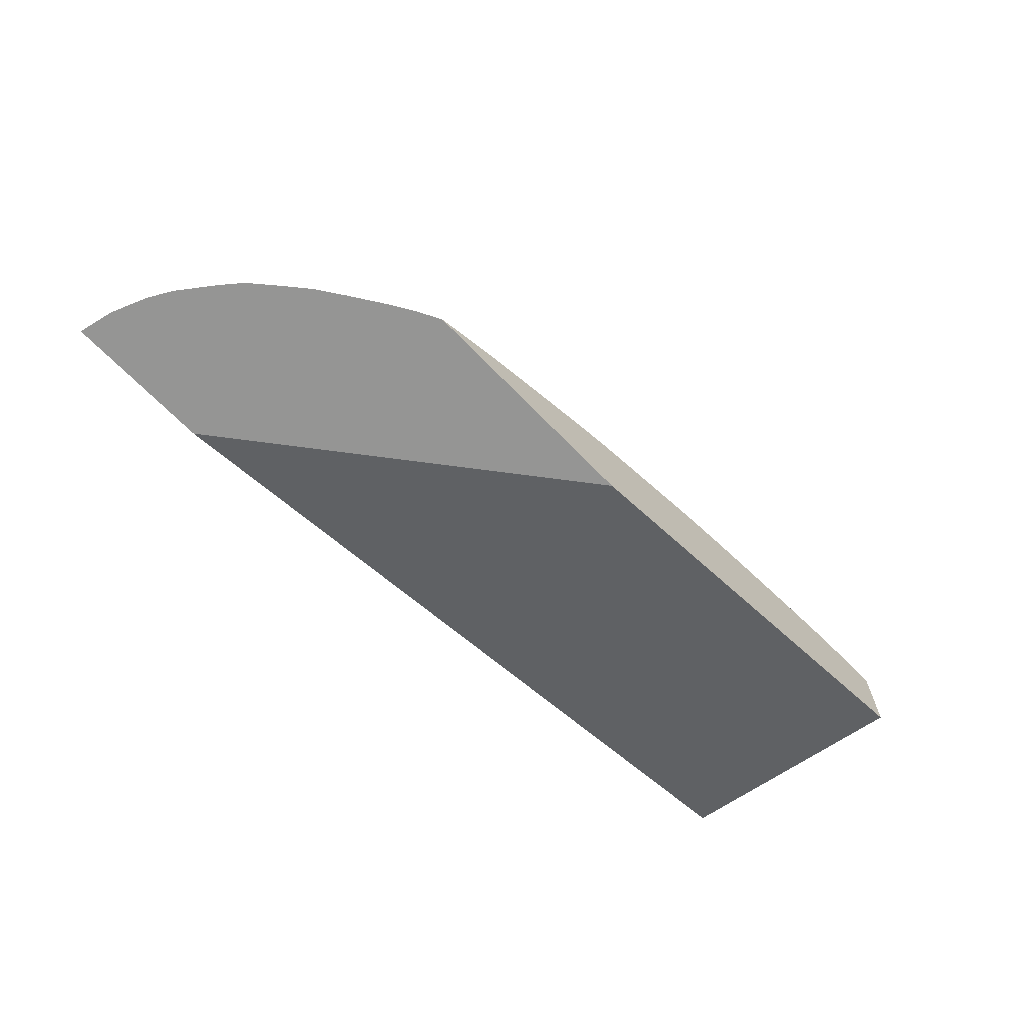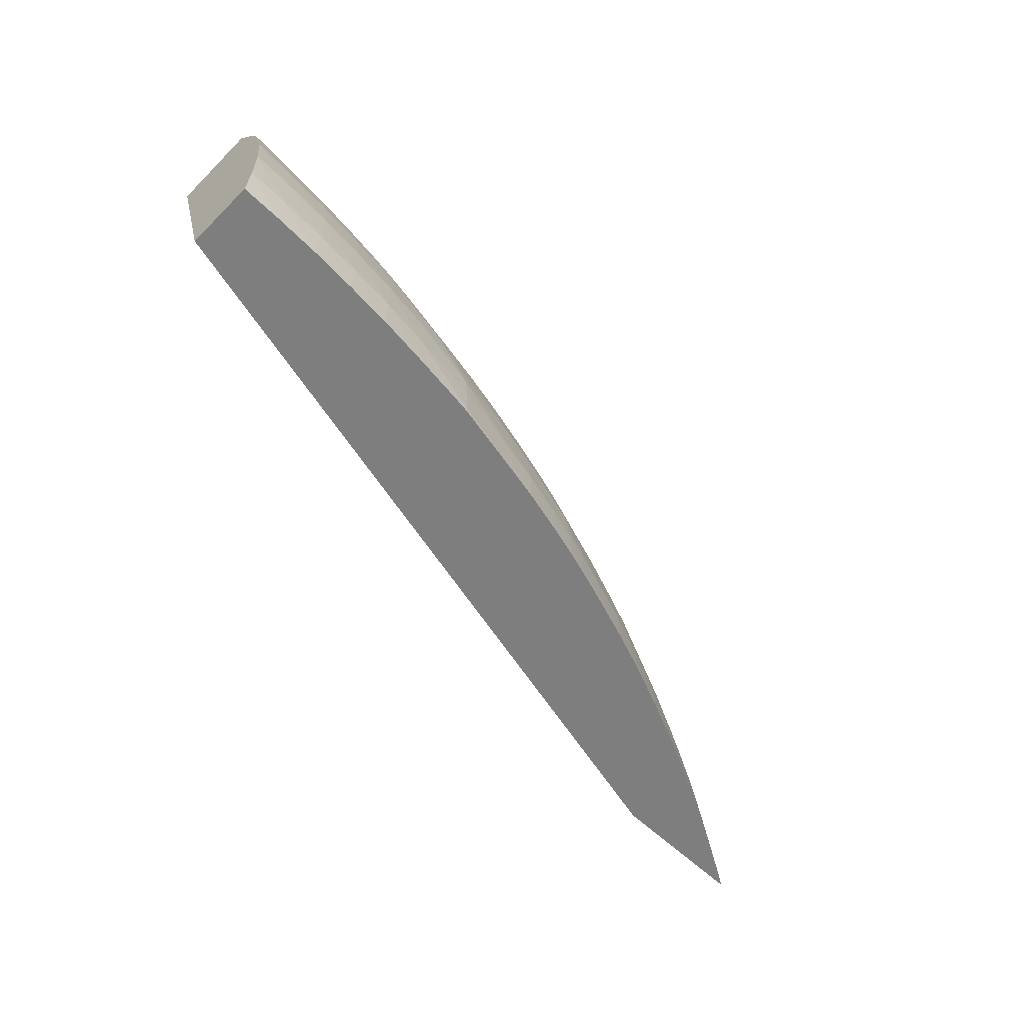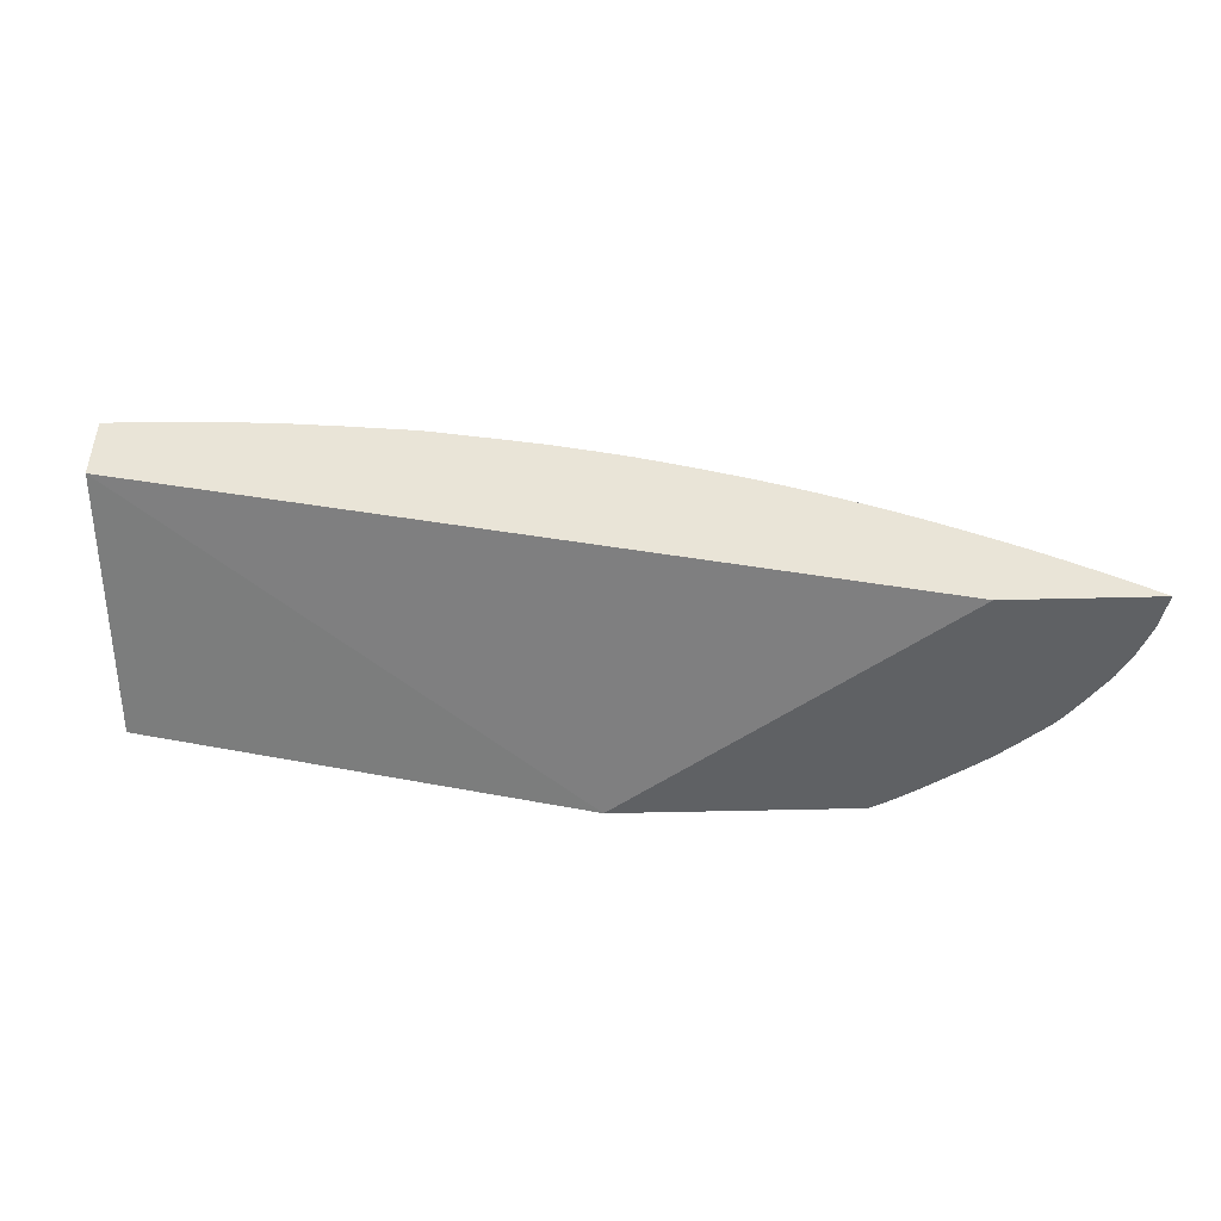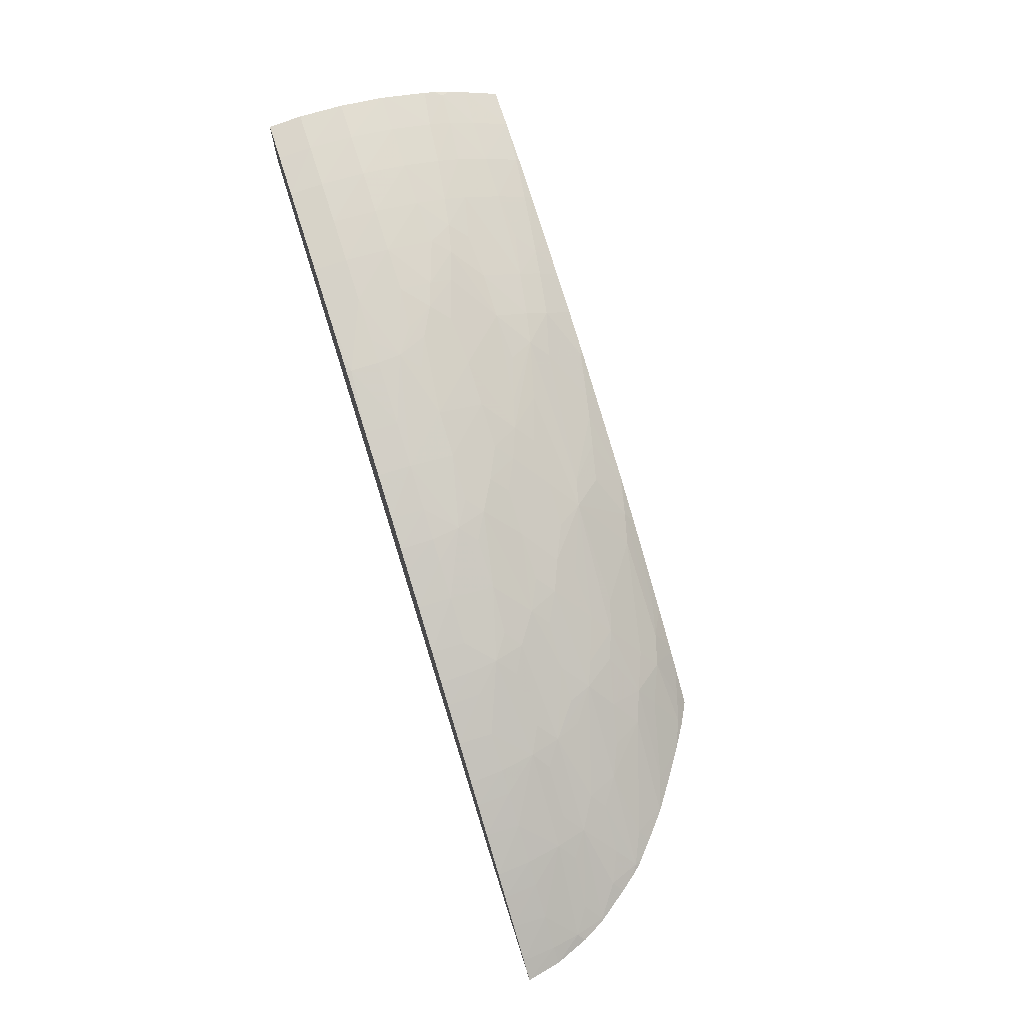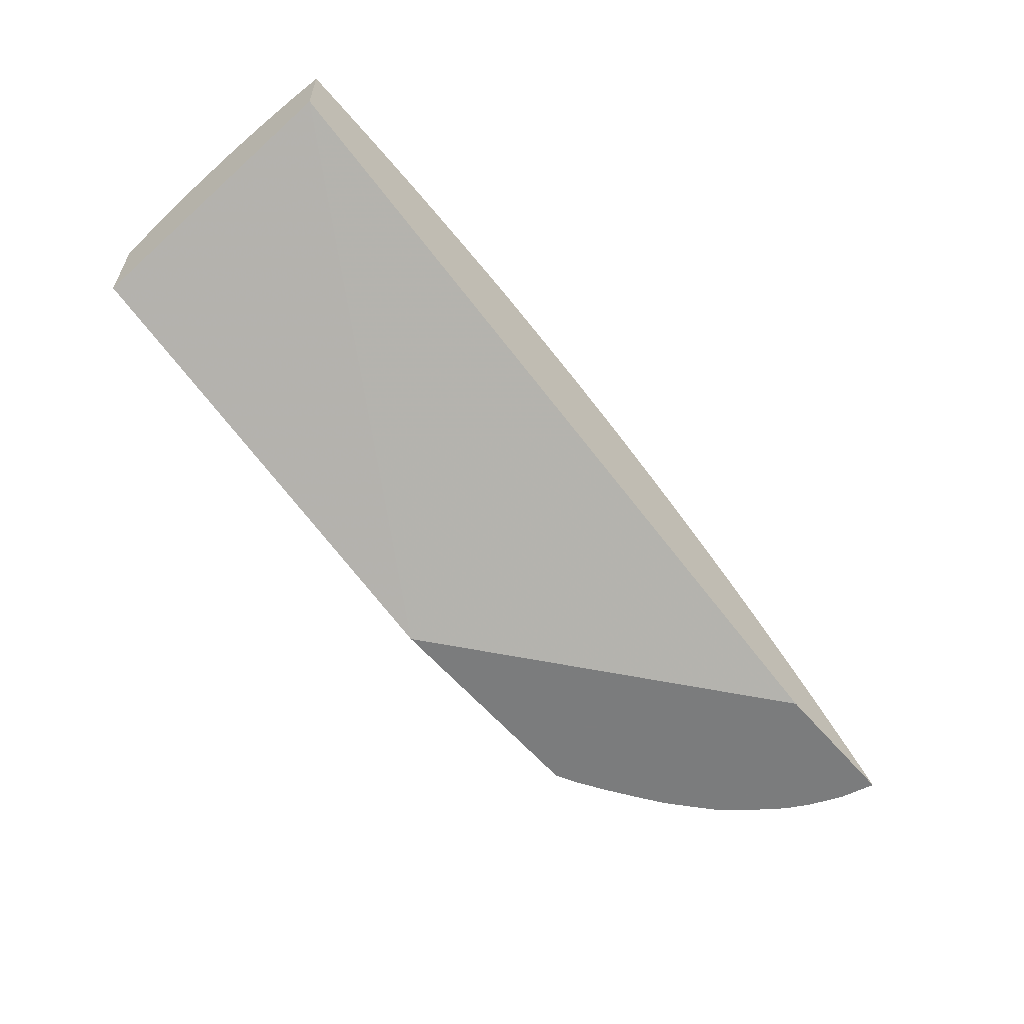
<metadata>
{"format":"obj","ext":"obj","renderer":"f3d","projection":"perspective","resolution":1024,"background":"white","views":[{"elev":-67.4,"azim":134.1,"up":"+Z"},{"elev":-59.4,"azim":-44.5,"up":"+Y"},{"elev":-45.9,"azim":1.7,"up":"+Z"},{"elev":70.1,"azim":72.2,"up":"+Z"},{"elev":-58.7,"azim":-50.0,"up":"+Z"}]}
</metadata>
<code>
v 2.304 1.416 0.7499
v 2.423 1.416 0.7499
v 2.466 1.288 0.7499
v 2.079 1.288 0.8429
v 2.079 1.416 0.8057
v 2.421 1.416 0.7512
v 2.427 1.414 0.7499
v 2.539 1.288 0.7499
v 2.079 1.288 0.8781
v 2.079 1.416 0.8498
v 2.404 1.416 0.7601
v 2.42 1.412 0.7562
v 2.429 1.413 0.7499
v 2.535 1.305 0.7499
v 2.527 1.305 0.7547
v 2.529 1.288 0.7558
v 2.099 1.288 0.878
v 2.079 1.305 0.8799
v 2.079 1.398 0.8598
v 2.099 1.416 0.849
v 2.096 1.416 0.849
v 2.403 1.405 0.7724
v 2.396 1.416 0.7644
v 2.432 1.409 0.7527
v 2.434 1.41 0.7499
v 2.528 1.323 0.7499
v 2.525 1.319 0.7532
v 2.512 1.305 0.7637
v 2.512 1.288 0.7656
v 2.122 1.288 0.8773
v 2.099 1.305 0.8796
v 2.079 1.328 0.8796
v 2.079 1.395 0.8616
v 2.099 1.397 0.8597
v 2.099 1.416 0.8489
v 2.098 1.416 0.849
v 2.122 1.397 0.8579
v 2.122 1.415 0.8481
v 2.122 1.416 0.8469
v 2.415 1.39 0.7786
v 2.422 1.397 0.7687
v 2.393 1.416 0.7662
v 2.387 1.409 0.776
v 2.396 1.397 0.7817
v 2.446 1.403 0.7499
v 2.522 1.334 0.7499
v 2.521 1.335 0.7506
v 2.513 1.328 0.7577
v 2.489 1.33 0.7707
v 2.481 1.323 0.7771
v 2.496 1.305 0.7727
v 2.497 1.288 0.7736
v 2.145 1.288 0.876
v 2.122 1.305 0.8787
v 2.099 1.328 0.8791
v 2.079 1.351 0.8765
v 2.079 1.389 0.8648
v 2.081 1.385 0.8667
v 2.099 1.384 0.8663
v 2.122 1.381 0.8655
v 2.145 1.378 0.8642
v 2.145 1.397 0.8551
v 2.145 1.412 0.8464
v 2.145 1.416 0.8435
v 2.42 1.374 0.7865
v 2.43 1.384 0.7745
v 2.459 1.389 0.7549
v 2.383 1.384 0.7972
v 2.397 1.379 0.7942
v 2.374 1.416 0.7749
v 2.374 1.412 0.7789
v 2.324 1.412 0.8012
v 2.339 1.408 0.798
v 2.462 1.392 0.7499
v 2.521 1.335 0.7499
v 2.51 1.35 0.7499
v 2.505 1.346 0.7552
v 2.477 1.338 0.7747
v 2.484 1.305 0.7789
v 2.468 1.33 0.7818
v 2.443 1.33 0.7943
v 2.435 1.323 0.7998
v 2.466 1.305 0.7881
v 2.486 1.288 0.7797
v 2.168 1.288 0.8742
v 2.145 1.305 0.8772
v 2.122 1.328 0.878
v 2.099 1.351 0.8758
v 2.099 1.372 0.8702
v 2.079 1.354 0.8758
v 2.079 1.381 0.8681
v 2.079 1.375 0.87
v 2.122 1.37 0.8695
v 2.145 1.367 0.8684
v 2.16 1.364 0.8675
v 2.168 1.373 0.8632
v 2.191 1.374 0.859
v 2.191 1.395 0.8493
v 2.169 1.399 0.8503
v 2.162 1.41 0.845
v 2.167 1.416 0.8395
v 2.409 1.363 0.7983
v 2.439 1.369 0.7792
v 2.454 1.363 0.7752
v 2.484 1.368 0.7558
v 2.474 1.383 0.7506
v 2.475 1.384 0.7499
v 2.368 1.389 0.8002
v 2.318 1.387 0.8217
v 2.375 1.375 0.8053
v 2.397 1.367 0.8008
v 2.357 1.416 0.7827
v 2.328 1.416 0.7954
v 2.329 1.397 0.8099
v 2.305 1.416 0.8041
v 2.305 1.416 0.8045
v 2.305 1.401 0.8159
v 2.504 1.358 0.7499
v 2.499 1.361 0.7515
v 2.49 1.353 0.7604
v 2.468 1.353 0.7724
v 2.461 1.347 0.7788
v 2.431 1.338 0.7978
v 2.422 1.33 0.804
v 2.395 1.327 0.816
v 2.387 1.319 0.8216
v 2.42 1.305 0.8094
v 2.438 1.305 0.8014
v 2.45 1.305 0.796
v 2.466 1.288 0.7895
v 2.168 1.305 0.8752
v 2.191 1.288 0.8716
v 2.145 1.328 0.8762
v 2.122 1.351 0.8744
v 2.145 1.351 0.8724
v 2.168 1.352 0.8695
v 2.175 1.361 0.8665
v 2.214 1.374 0.855
v 2.214 1.391 0.8472
v 2.191 1.406 0.8427
v 2.177 1.408 0.8438
v 2.187 1.416 0.836
v 2.36 1.36 0.82
v 2.374 1.352 0.817
v 2.397 1.351 0.8078
v 2.414 1.351 0.8006
v 2.425 1.351 0.7951
v 2.496 1.366 0.7499
v 2.488 1.373 0.7499
v 2.477 1.382 0.7499
v 2.305 1.39 0.8237
v 2.23 1.388 0.8454
v 2.259 1.38 0.8414
v 2.282 1.373 0.8388
v 2.305 1.374 0.8317
v 2.327 1.374 0.825
v 2.344 1.366 0.8228
v 2.352 1.374 0.8155
v 2.302 1.416 0.805
v 2.278 1.416 0.8126
v 2.271 1.409 0.8212
v 2.286 1.405 0.8189
v 2.5 1.362 0.7499
v 2.382 1.334 0.8198
v 2.389 1.305 0.8223
v 2.4 1.305 0.8177
v 2.374 1.327 0.8243
v 2.351 1.328 0.8324
v 2.351 1.305 0.8357
v 2.374 1.305 0.8277
v 2.42 1.288 0.8104
v 2.44 1.288 0.8019
v 2.451 1.288 0.7966
v 2.168 1.328 0.8739
v 2.191 1.305 0.8725
v 2.222 1.288 0.8677
v 2.227 1.291 0.8673
v 2.191 1.345 0.8682
v 2.191 1.356 0.8653
v 2.212 1.349 0.8634
v 2.237 1.351 0.8581
v 2.274 1.365 0.8451
v 2.259 1.369 0.8469
v 2.237 1.375 0.8493
v 2.214 1.403 0.8405
v 2.205 1.416 0.8324
v 2.191 1.416 0.8352
v 2.352 1.352 0.8256
v 2.367 1.344 0.8228
v 2.328 1.351 0.8337
v 2.28 1.397 0.8257
v 2.237 1.396 0.8384
v 2.29 1.359 0.8429
v 2.259 1.416 0.8181
v 2.259 1.411 0.8228
v 2.39 1.288 0.8226
v 2.401 1.288 0.8182
v 2.314 1.335 0.8431
v 2.327 1.328 0.8404
v 2.319 1.32 0.8447
v 2.351 1.288 0.836
v 2.374 1.288 0.8282
v 2.333 1.305 0.8418
v 2.225 1.317 0.8671
v 2.191 1.328 0.8709
v 2.214 1.305 0.8692
v 2.226 1.288 0.8672
v 2.226 1.305 0.8673
v 2.229 1.288 0.8665
v 2.259 1.288 0.8604
v 2.259 1.305 0.8606
v 2.203 1.34 0.8672
v 2.259 1.328 0.8583
v 2.259 1.351 0.8531
v 2.219 1.333 0.8659
v 2.282 1.351 0.8474
v 2.237 1.415 0.8262
v 2.212 1.416 0.8309
v 2.306 1.351 0.8407
v 2.298 1.344 0.8453
v 2.237 1.416 0.825
v 2.282 1.328 0.8529
v 2.306 1.328 0.8468
v 2.282 1.305 0.8556
v 2.305 1.305 0.8497
v 2.321 1.305 0.8454
v 2.333 1.288 0.8419
v 2.212 1.326 0.8679
v 2.234 1.326 0.8638
v 2.282 1.288 0.8555
v 2.231 1.416 0.8265
v 2.305 1.288 0.8497
v 2.321 1.288 0.8454
f 1 2 7
f 1 7 13
f 1 13 25
f 1 25 45
f 1 45 74
f 1 74 107
f 1 107 150
f 1 150 149
f 1 149 148
f 1 148 163
f 1 163 118
f 1 118 76
f 1 76 75
f 1 75 46
f 1 46 26
f 1 26 14
f 1 14 8
f 1 8 3
f 1 3 4
f 1 4 5
f 1 5 10
f 1 10 21
f 1 21 36
f 1 36 35
f 1 35 39
f 1 39 64
f 1 64 101
f 1 101 142
f 1 142 187
f 1 187 186
f 1 186 218
f 1 218 231
f 1 231 221
f 1 221 194
f 1 194 160
f 1 160 159
f 1 159 115
f 1 115 113
f 1 113 112
f 1 112 70
f 1 70 42
f 1 42 23
f 1 23 11
f 1 11 6
f 1 6 2
f 2 6 7
f 3 8 16
f 3 16 29
f 3 29 52
f 3 52 84
f 3 84 130
f 3 130 173
f 3 173 172
f 3 172 171
f 3 171 197
f 3 197 196
f 3 196 202
f 3 202 201
f 3 201 227
f 3 227 233
f 3 233 232
f 3 232 230
f 3 230 210
f 3 210 209
f 3 209 207
f 3 207 176
f 3 176 132
f 3 132 85
f 3 85 53
f 3 53 30
f 3 30 17
f 3 17 9
f 3 9 4
f 4 9 18
f 4 18 32
f 4 32 56
f 4 56 90
f 4 90 92
f 4 92 91
f 4 91 57
f 4 57 33
f 4 33 19
f 4 19 10
f 4 10 5
f 6 11 12
f 6 12 7
f 7 12 13
f 8 14 15
f 8 15 16
f 9 17 18
f 10 19 20
f 10 20 21
f 11 22 12
f 11 23 22
f 12 22 24
f 12 24 25
f 12 25 13
f 14 26 27
f 14 27 15
f 15 27 28
f 15 28 16
f 16 28 29
f 17 30 31
f 17 31 18
f 18 31 32
f 19 33 34
f 19 34 20
f 20 35 36
f 20 36 21
f 20 34 37
f 20 37 38
f 20 38 39
f 20 39 35
f 22 40 41
f 22 41 24
f 22 23 42
f 22 42 43
f 22 43 44
f 22 44 40
f 24 45 25
f 24 41 45
f 26 46 27
f 27 46 47
f 27 47 48
f 27 48 49
f 27 49 50
f 27 50 28
f 28 51 29
f 28 50 51
f 29 51 52
f 30 53 54
f 30 54 31
f 31 54 55
f 31 55 32
f 32 55 56
f 33 57 34
f 34 58 59
f 34 59 37
f 34 57 58
f 37 60 61
f 37 61 62
f 37 62 38
f 37 59 60
f 38 62 63
f 38 63 39
f 39 63 64
f 40 65 66
f 40 66 67
f 40 67 41
f 40 44 68
f 40 68 69
f 40 69 65
f 41 67 45
f 42 70 43
f 43 70 71
f 43 71 72
f 43 72 73
f 43 73 44
f 44 73 68
f 45 67 74
f 46 75 47
f 47 75 76
f 47 76 77
f 47 77 78
f 47 78 48
f 48 78 49
f 49 78 50
f 50 79 51
f 50 78 80
f 50 80 81
f 50 81 82
f 50 82 83
f 50 83 79
f 51 79 52
f 52 79 84
f 53 85 86
f 53 86 54
f 54 87 55
f 54 86 87
f 55 87 88
f 55 88 56
f 56 88 89
f 56 89 90
f 57 91 58
f 58 89 59
f 58 91 92
f 58 92 89
f 59 89 93
f 59 93 60
f 60 93 94
f 60 94 61
f 61 94 95
f 61 95 96
f 61 96 97
f 61 97 98
f 61 98 62
f 62 98 99
f 62 99 63
f 63 99 100
f 63 100 64
f 64 100 101
f 65 69 102
f 65 102 103
f 65 103 66
f 66 103 104
f 66 104 105
f 66 105 106
f 66 106 67
f 67 106 107
f 67 107 74
f 68 73 108
f 68 108 109
f 68 109 110
f 68 110 111
f 68 111 69
f 69 111 102
f 70 112 71
f 71 112 113
f 71 113 72
f 72 114 73
f 72 113 115
f 72 115 116
f 72 116 117
f 72 117 109
f 72 109 114
f 73 114 108
f 76 118 119
f 76 119 77
f 77 119 120
f 77 120 78
f 78 120 121
f 78 121 122
f 78 122 123
f 78 123 80
f 79 83 84
f 80 123 81
f 81 123 82
f 82 123 124
f 82 124 125
f 82 125 126
f 82 126 127
f 82 127 128
f 82 128 129
f 82 129 83
f 83 130 84
f 83 129 130
f 85 131 86
f 85 132 131
f 86 133 87
f 86 131 133
f 87 134 88
f 87 133 134
f 88 134 93
f 88 93 89
f 89 92 90
f 93 134 94
f 94 135 95
f 94 134 135
f 95 135 136
f 95 136 137
f 95 137 96
f 96 137 97
f 97 137 138
f 97 138 139
f 97 139 98
f 98 139 140
f 98 140 141
f 98 141 99
f 99 141 100
f 100 141 101
f 101 141 142
f 102 104 103
f 102 111 143
f 102 143 144
f 102 144 145
f 102 145 146
f 102 146 123
f 102 123 147
f 102 147 122
f 102 122 104
f 104 122 121
f 104 121 119
f 104 119 105
f 105 119 148
f 105 148 149
f 105 149 106
f 106 149 150
f 106 150 107
f 108 114 109
f 109 117 151
f 109 151 152
f 109 152 153
f 109 153 154
f 109 154 155
f 109 155 156
f 109 156 157
f 109 157 158
f 109 158 110
f 110 158 157
f 110 157 143
f 110 143 111
f 115 159 116
f 116 159 160
f 116 160 161
f 116 161 162
f 116 162 117
f 117 162 151
f 118 163 119
f 119 163 148
f 119 121 120
f 122 147 123
f 123 146 145
f 123 145 164
f 123 164 124
f 124 164 125
f 125 164 126
f 126 165 166
f 126 166 127
f 126 164 167
f 126 167 168
f 126 168 169
f 126 169 170
f 126 170 165
f 127 166 171
f 127 171 172
f 127 172 128
f 128 172 173
f 128 173 129
f 129 173 130
f 131 174 133
f 131 132 175
f 131 175 174
f 132 176 177
f 132 177 175
f 133 135 134
f 133 174 135
f 135 174 136
f 136 174 178
f 136 178 137
f 137 178 179
f 137 179 138
f 138 152 139
f 138 179 180
f 138 180 181
f 138 181 182
f 138 182 183
f 138 183 184
f 138 184 152
f 139 185 140
f 139 152 185
f 140 186 187
f 140 187 142
f 140 142 141
f 140 185 186
f 143 188 189
f 143 189 144
f 143 157 190
f 143 190 188
f 144 189 145
f 145 189 164
f 151 162 161
f 151 161 191
f 151 191 192
f 151 192 152
f 152 192 185
f 152 184 183
f 152 183 182
f 152 182 153
f 153 182 154
f 154 182 155
f 155 157 156
f 155 182 193
f 155 193 157
f 157 193 190
f 160 194 161
f 161 194 195
f 161 195 192
f 161 192 191
f 164 189 167
f 165 170 196
f 165 196 197
f 165 197 166
f 166 197 171
f 167 189 168
f 168 189 198
f 168 198 199
f 168 199 200
f 168 200 169
f 169 201 202
f 169 202 170
f 169 200 203
f 169 203 201
f 170 202 196
f 174 175 204
f 174 204 205
f 174 205 178
f 175 177 206
f 175 206 204
f 176 207 177
f 177 208 206
f 177 207 209
f 177 209 210
f 177 210 211
f 177 211 208
f 178 205 212
f 178 212 179
f 179 212 180
f 180 212 181
f 181 213 214
f 181 214 182
f 181 212 215
f 181 215 213
f 182 214 216
f 182 216 193
f 185 192 195
f 185 195 217
f 185 217 218
f 185 218 186
f 188 190 189
f 189 190 198
f 190 219 198
f 190 193 219
f 193 216 220
f 193 220 219
f 194 221 195
f 195 221 217
f 198 219 220
f 198 220 222
f 198 222 223
f 198 223 200
f 198 200 199
f 200 223 222
f 200 222 224
f 200 224 225
f 200 225 226
f 200 226 203
f 201 203 227
f 203 226 227
f 204 215 212
f 204 212 228
f 204 228 205
f 204 206 208
f 204 208 211
f 204 211 224
f 204 224 213
f 204 213 229
f 204 229 215
f 205 228 212
f 210 230 211
f 211 230 224
f 213 224 222
f 213 222 214
f 213 215 229
f 214 222 220
f 214 220 216
f 217 221 231
f 217 231 218
f 224 230 232
f 224 232 225
f 225 232 233
f 225 233 226
f 226 233 227

</code>
